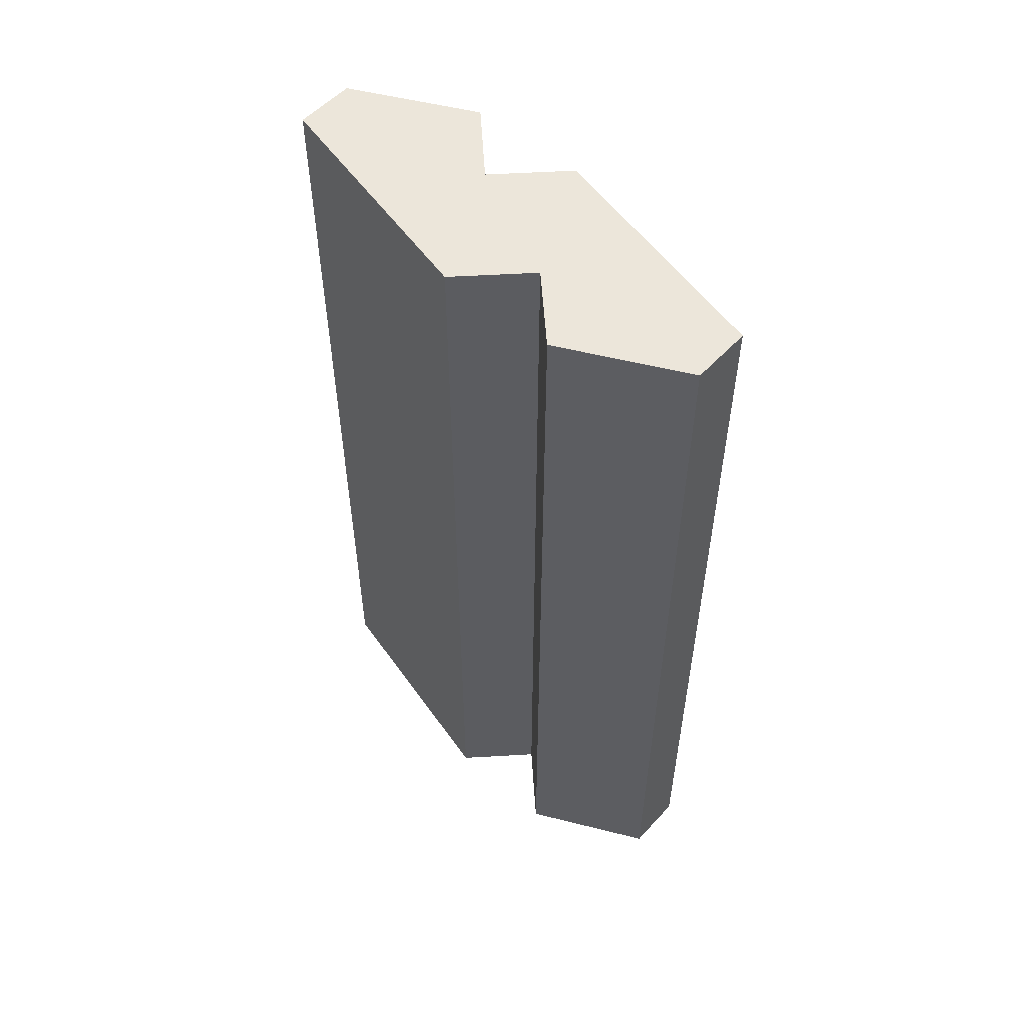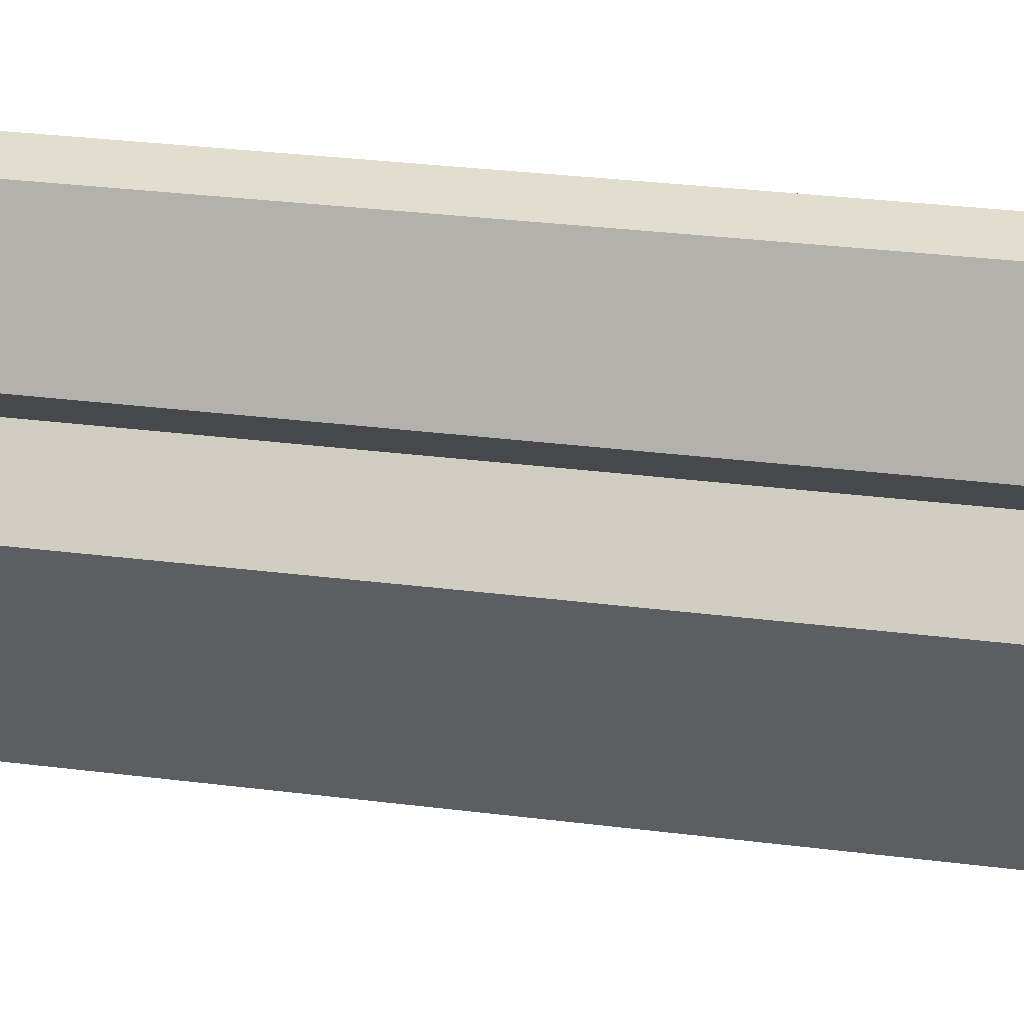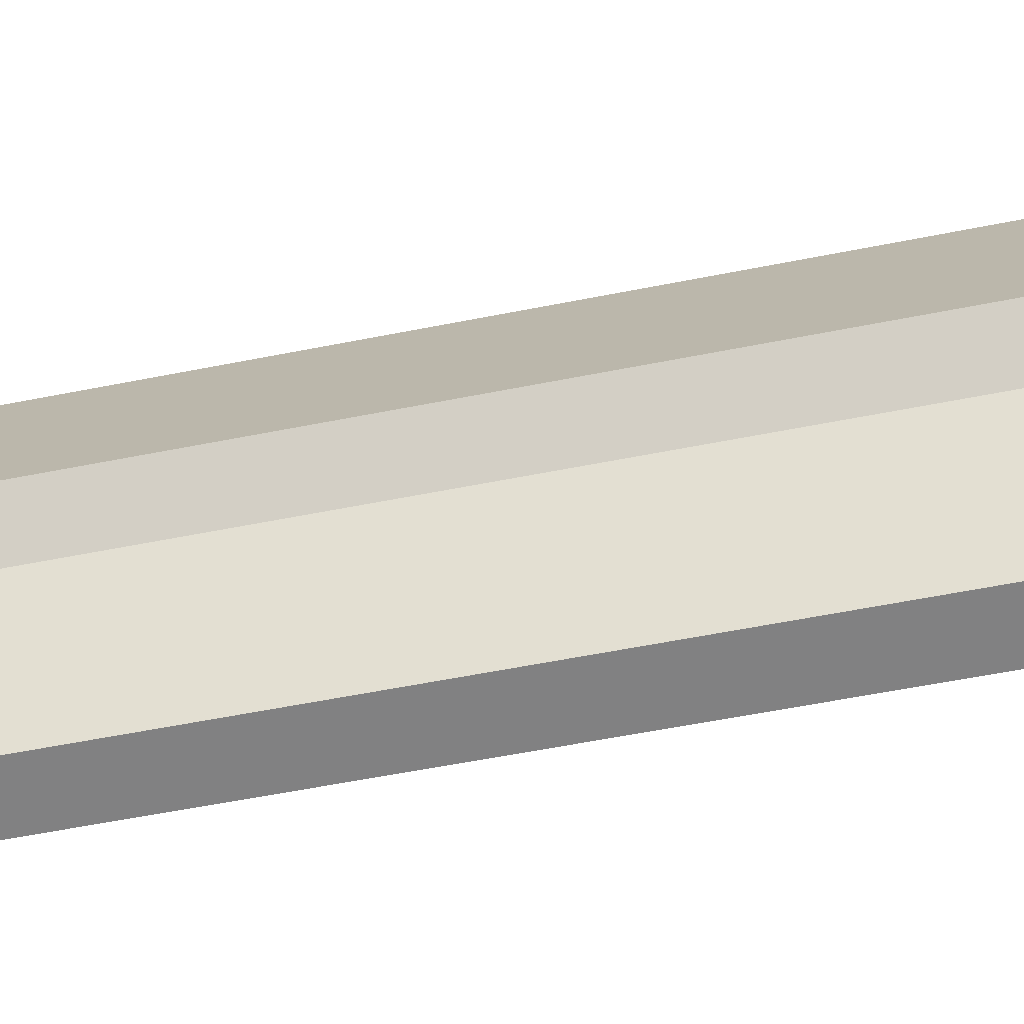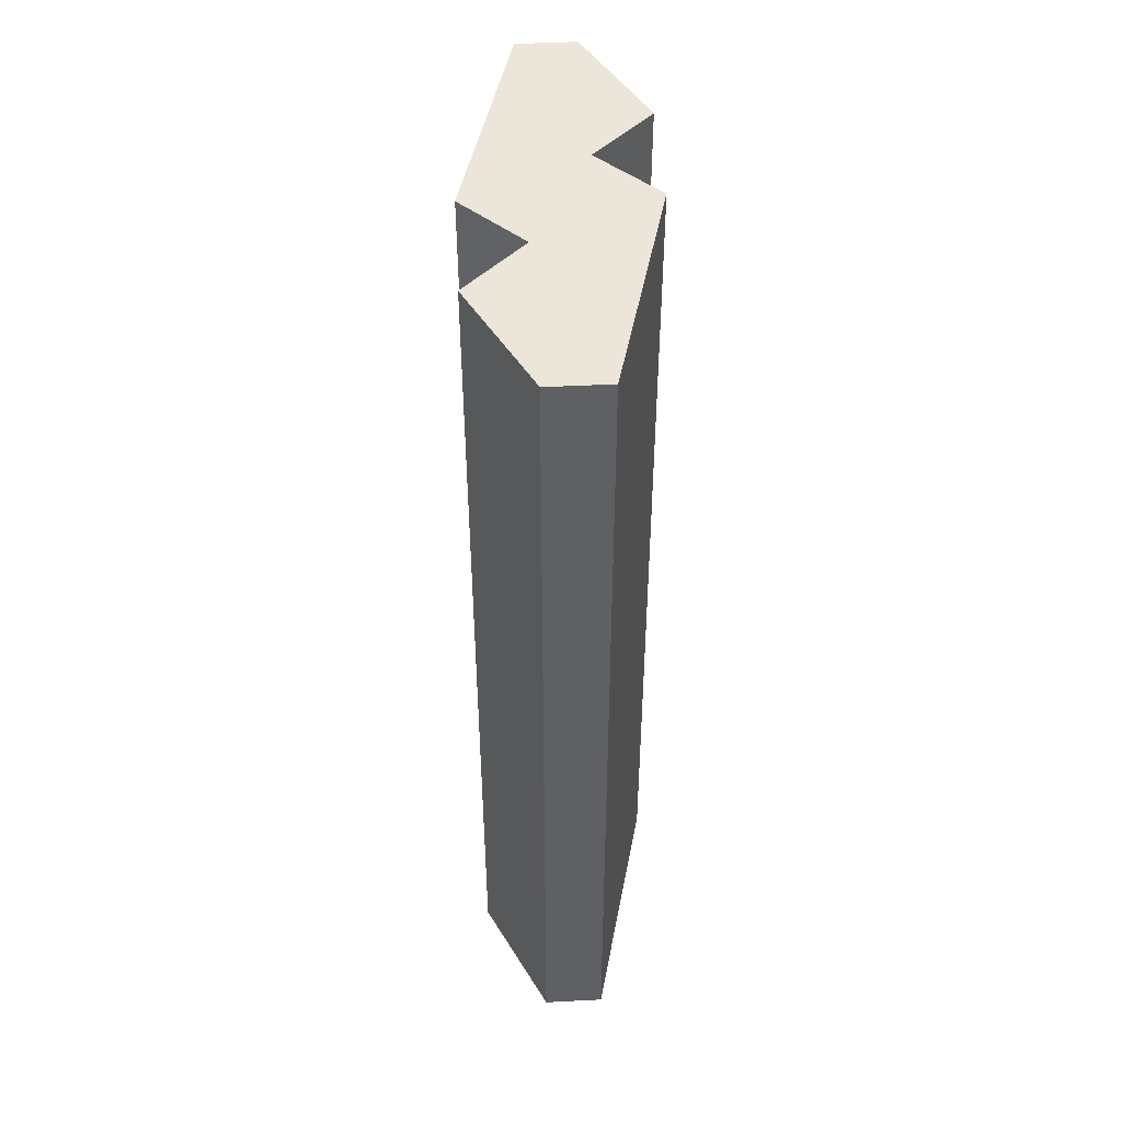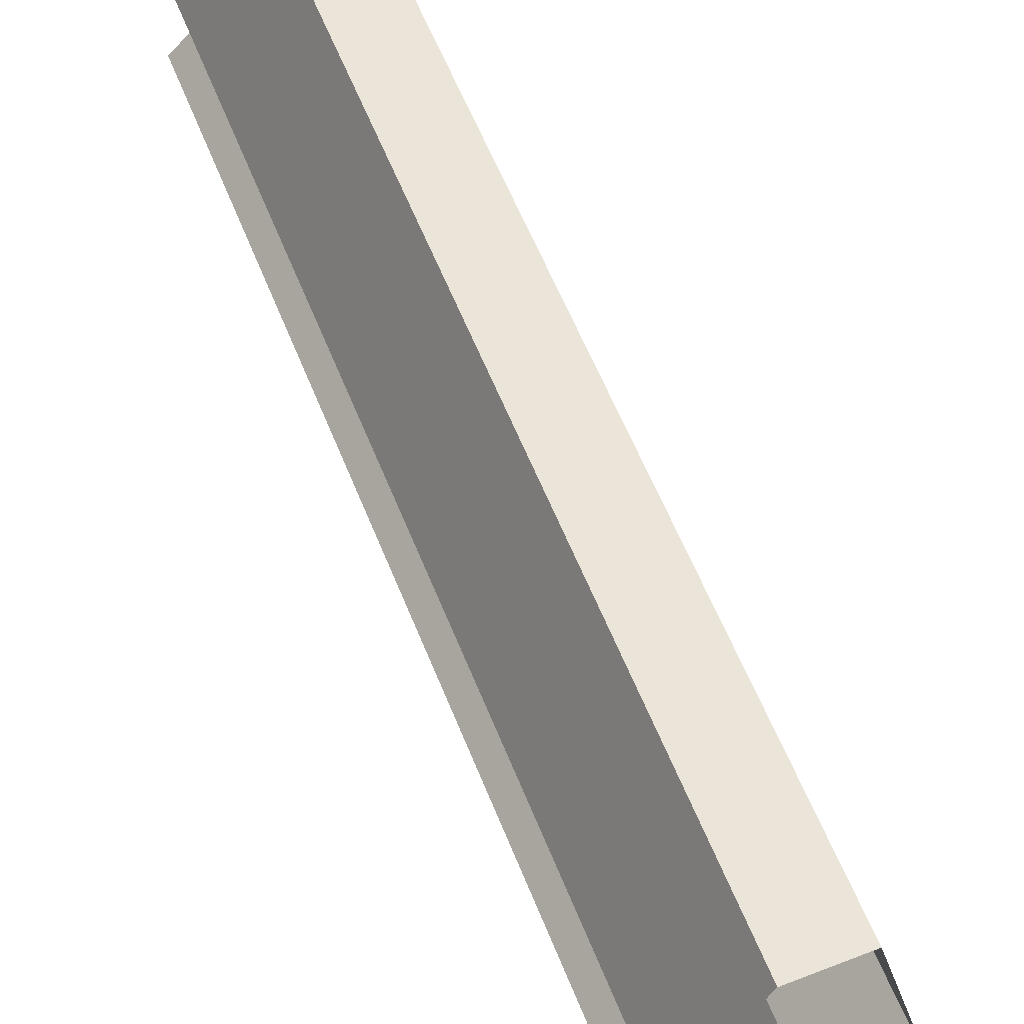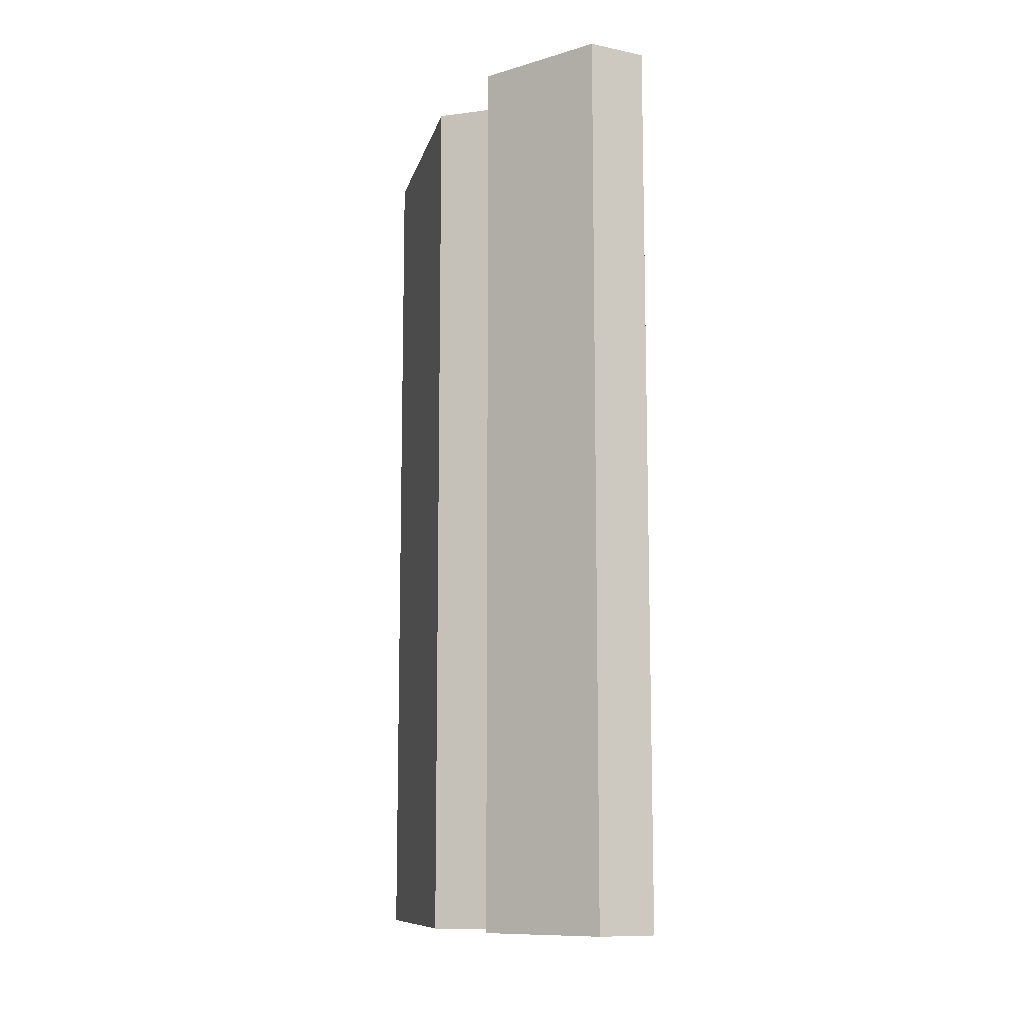
<metadata>
{"format":"obj","ext":"obj","renderer":"f3d","projection":"perspective","resolution":1024,"background":"white","views":[{"elev":54.2,"azim":131.5,"up":"+Y"},{"elev":35.6,"azim":-80.9,"up":"+Z"},{"elev":-60.4,"azim":101.4,"up":"+Z"},{"elev":46.7,"azim":-3.3,"up":"+Y"},{"elev":59.5,"azim":-21.7,"up":"+Z"},{"elev":-10.7,"azim":-27.1,"up":"+Y"}]}
</metadata>
<code>
v -0.25 0 -0.5
v -0.125 0 -0.25
v -0.125 1.875 -0.25
v -0.25 1.875 -0.5
v -0.375 1.875 -0.5
v -0.375 0 -0.5
v -0.5 1.875 0
v -0.5 0 0
v -0.375 0 0.125
v -0.375 1.875 0.125
v -0.5 0 0.25
v -0.5 1.875 0.25
v -0.375 0 0.5
v -0.375 1.875 0.5
v -0.25 1.875 0.5
v -0.25 0 0.5
v -0.125 1.875 0
v -0.125 0 0
v -0.25 0 -0.125
v -0.25 1.875 -0.125
v -0.25 0 -0.5
v -0.25 0 -0.5
v -0.25 0 -0.5
v -0.25 0 -0.5
f 1 2 3
f 1 3 4
f 1 4 5
f 1 5 6
f 6 5 7
f 6 7 8
f 8 7 9
f 9 7 10
f 9 10 11
f 11 10 12
f 11 12 13
f 13 12 14
f 13 14 15
f 13 15 16
f 16 15 17
f 16 17 18
f 18 17 19
f 19 17 20
f 19 20 2
f 2 20 3
f 3 20 4
f 4 20 5
f 5 20 10
f 5 10 7
f 20 17 15
f 20 15 14
f 20 14 10
f 10 14 12

</code>
